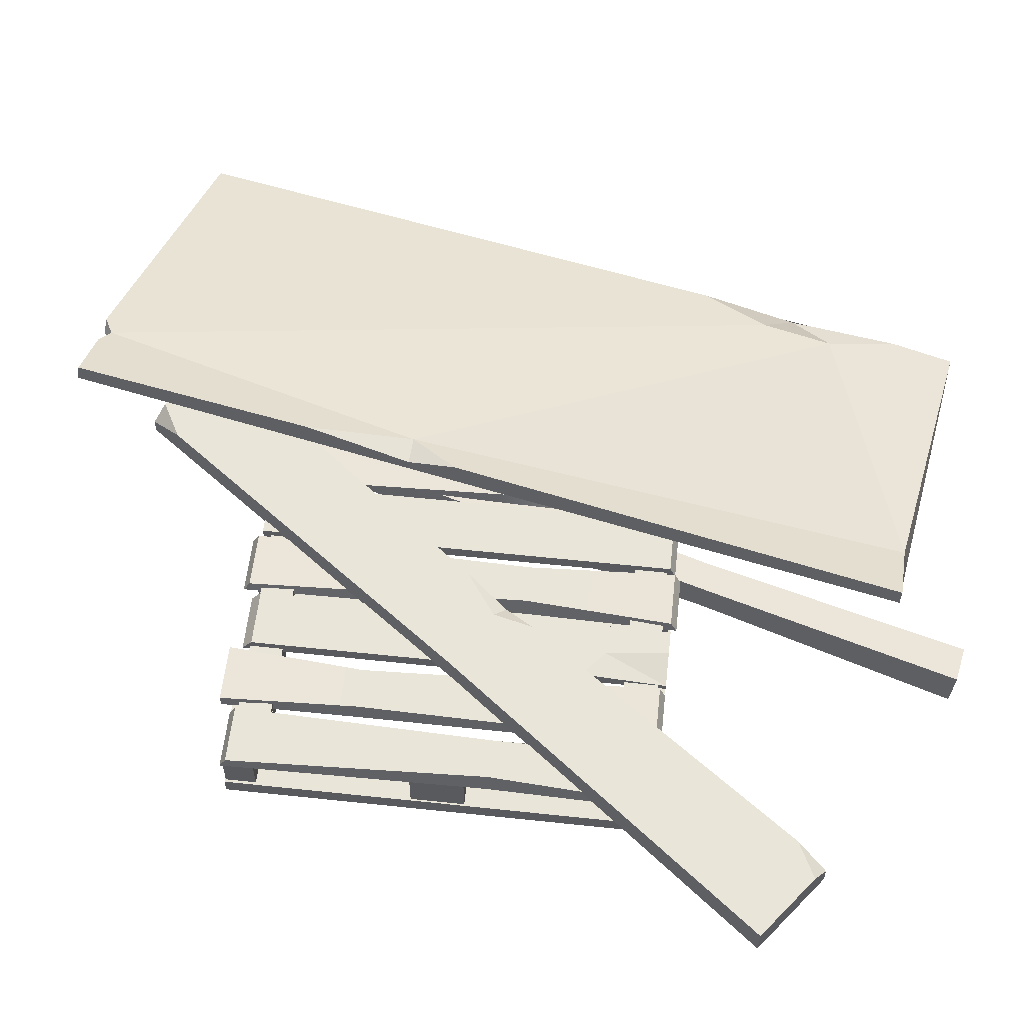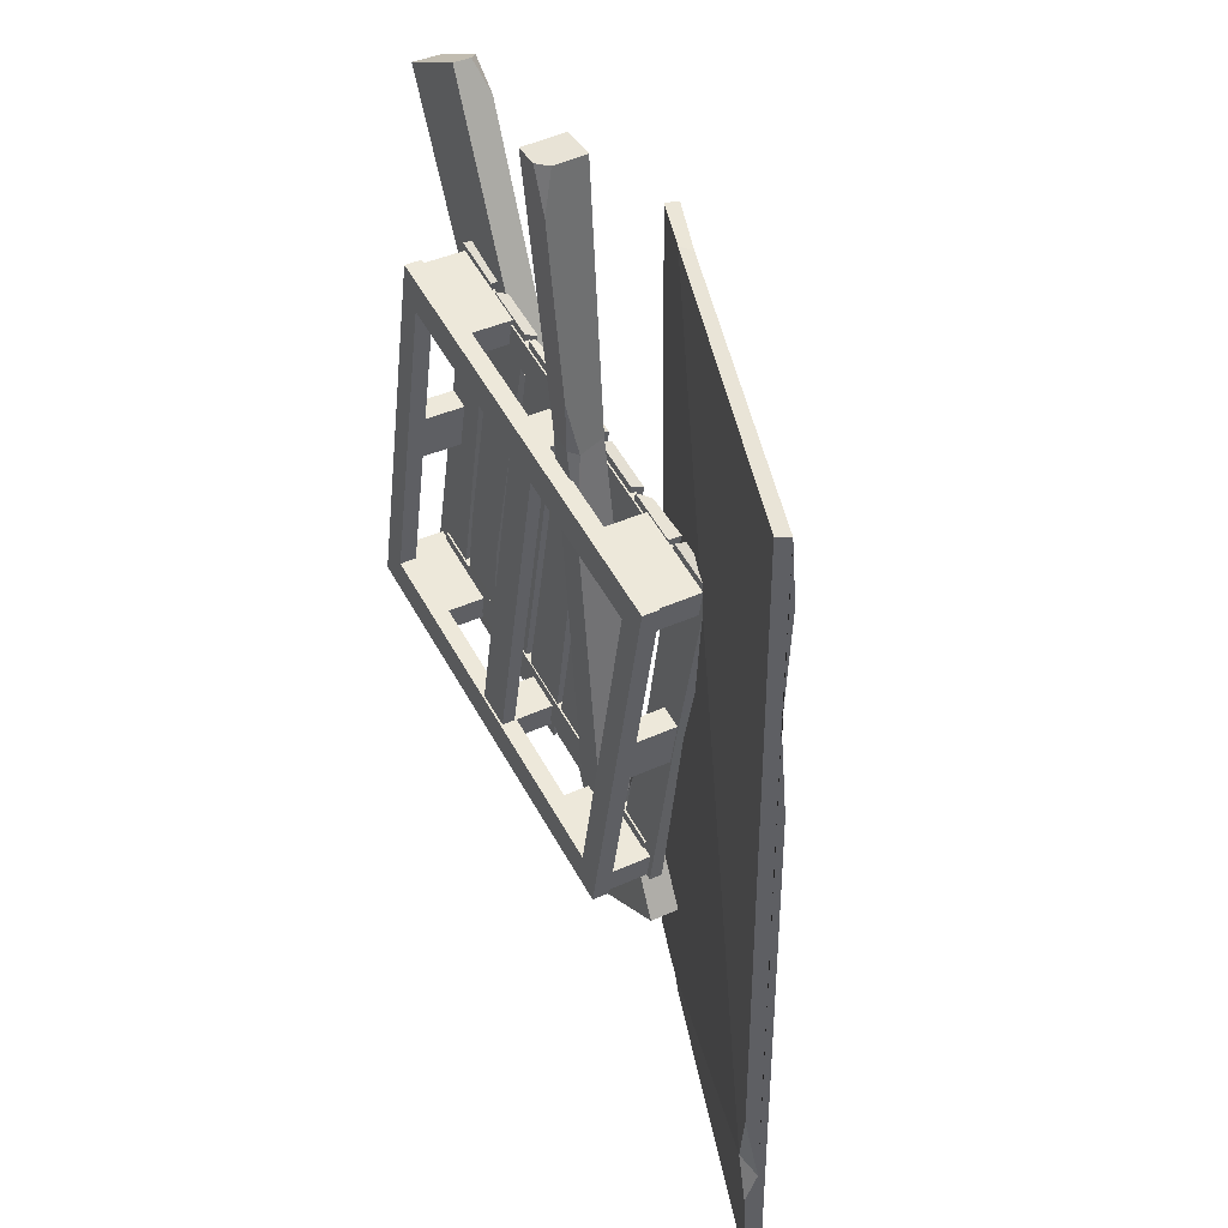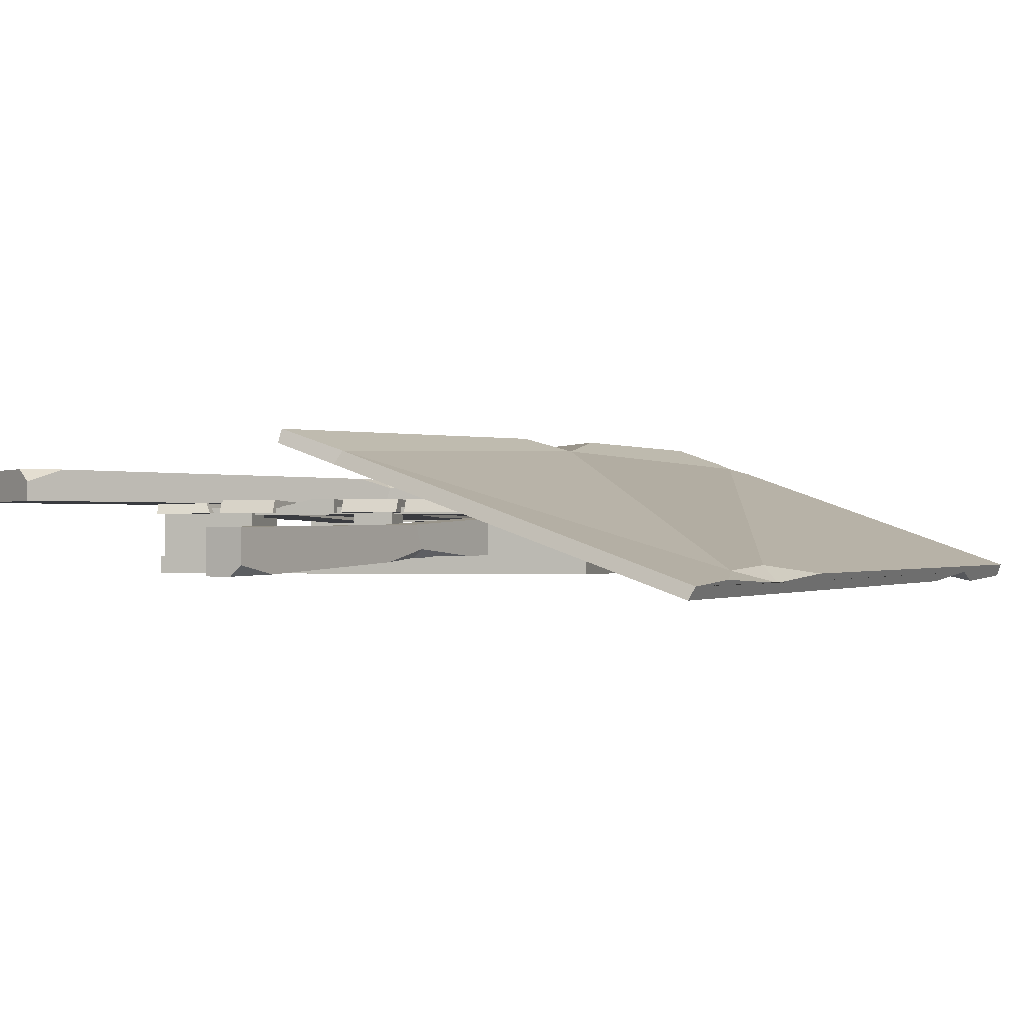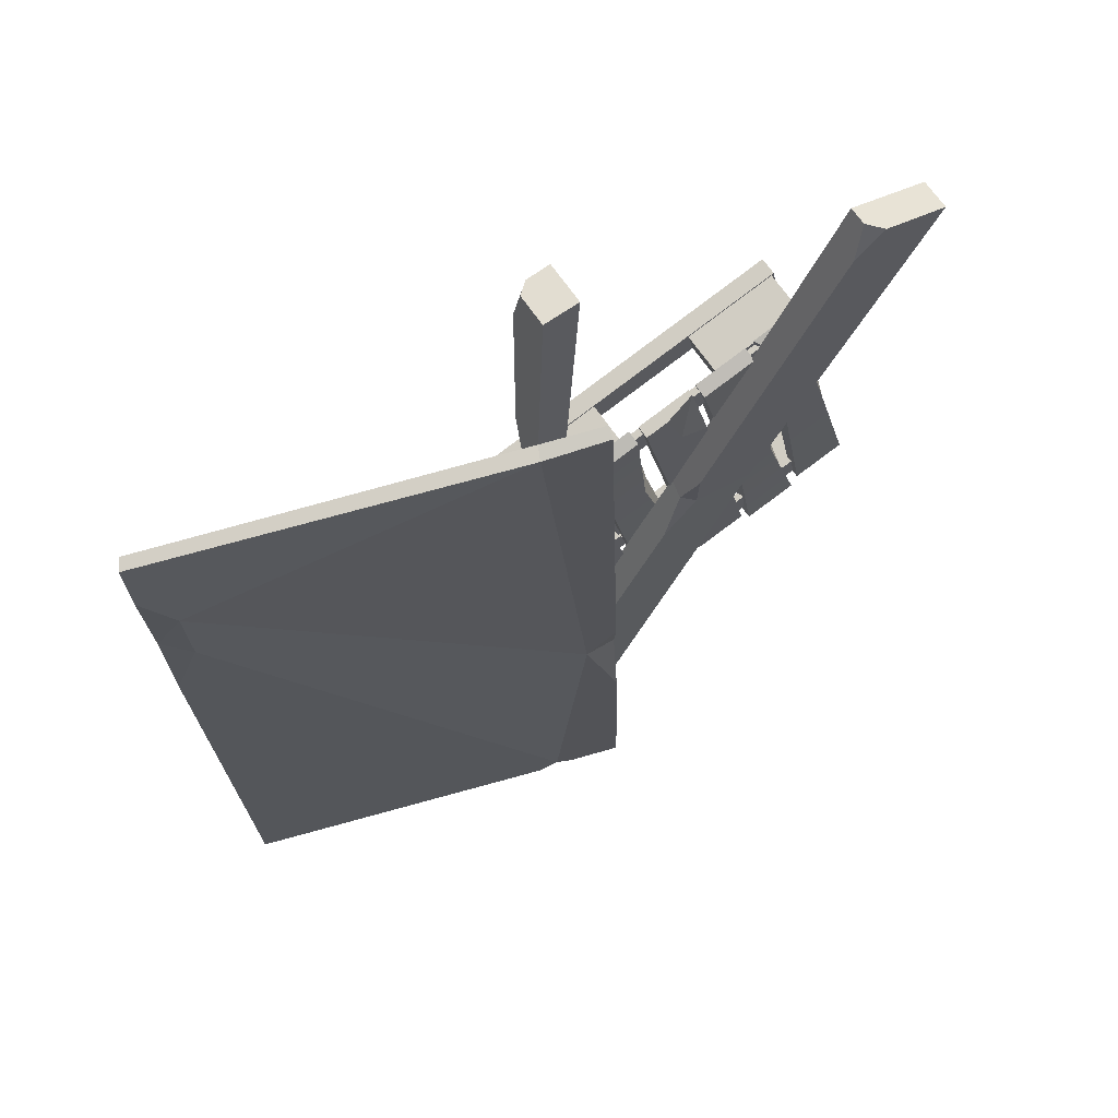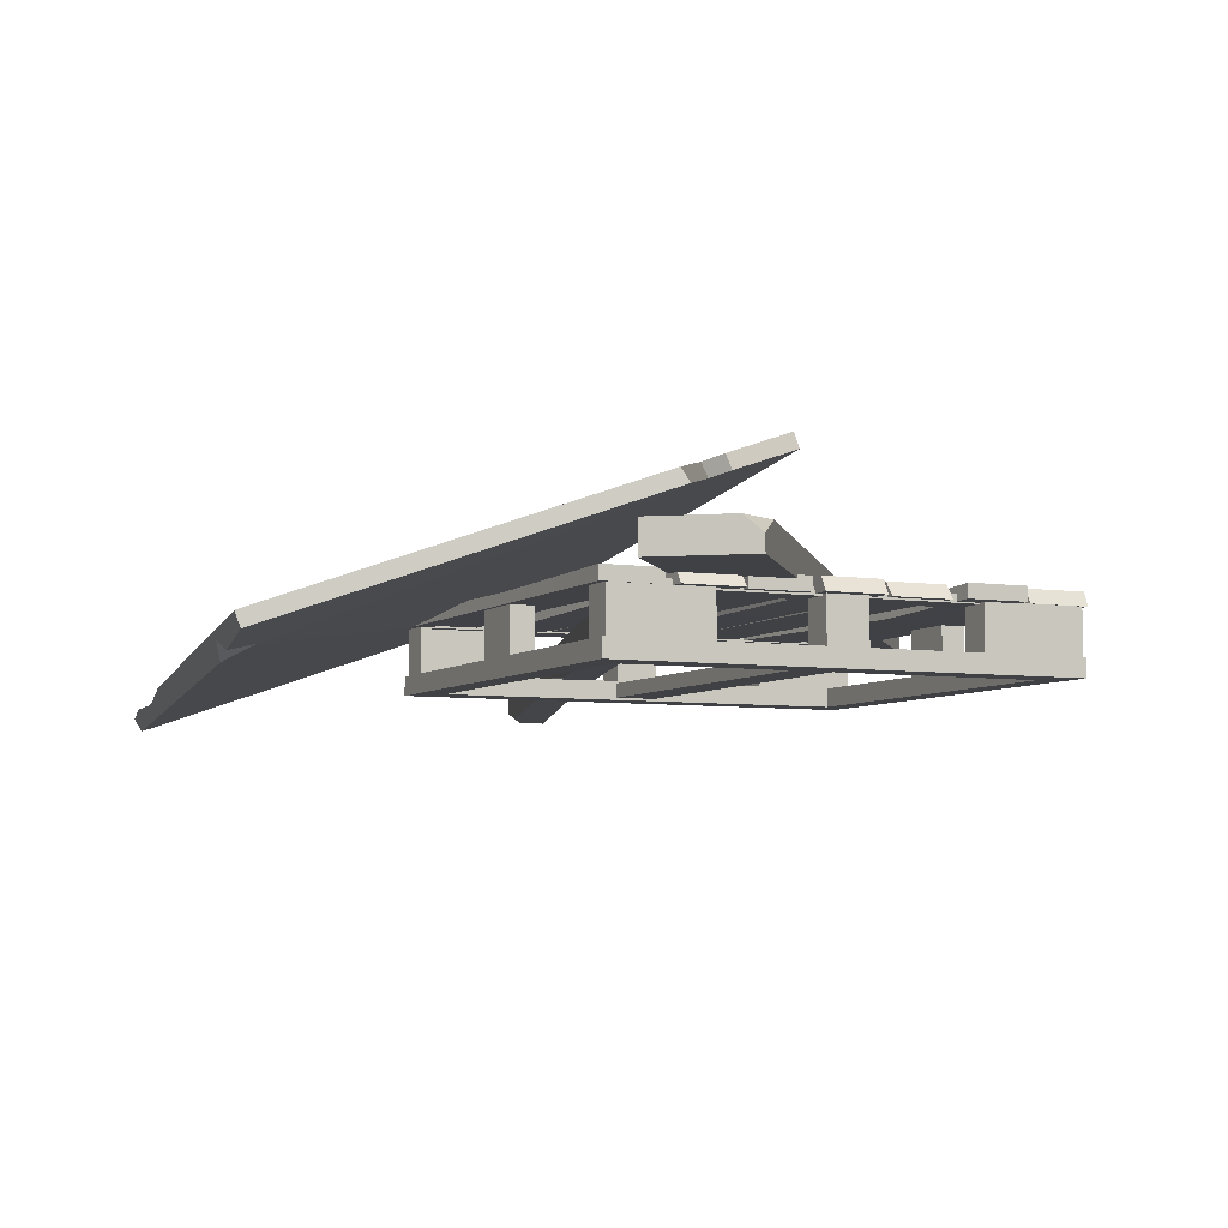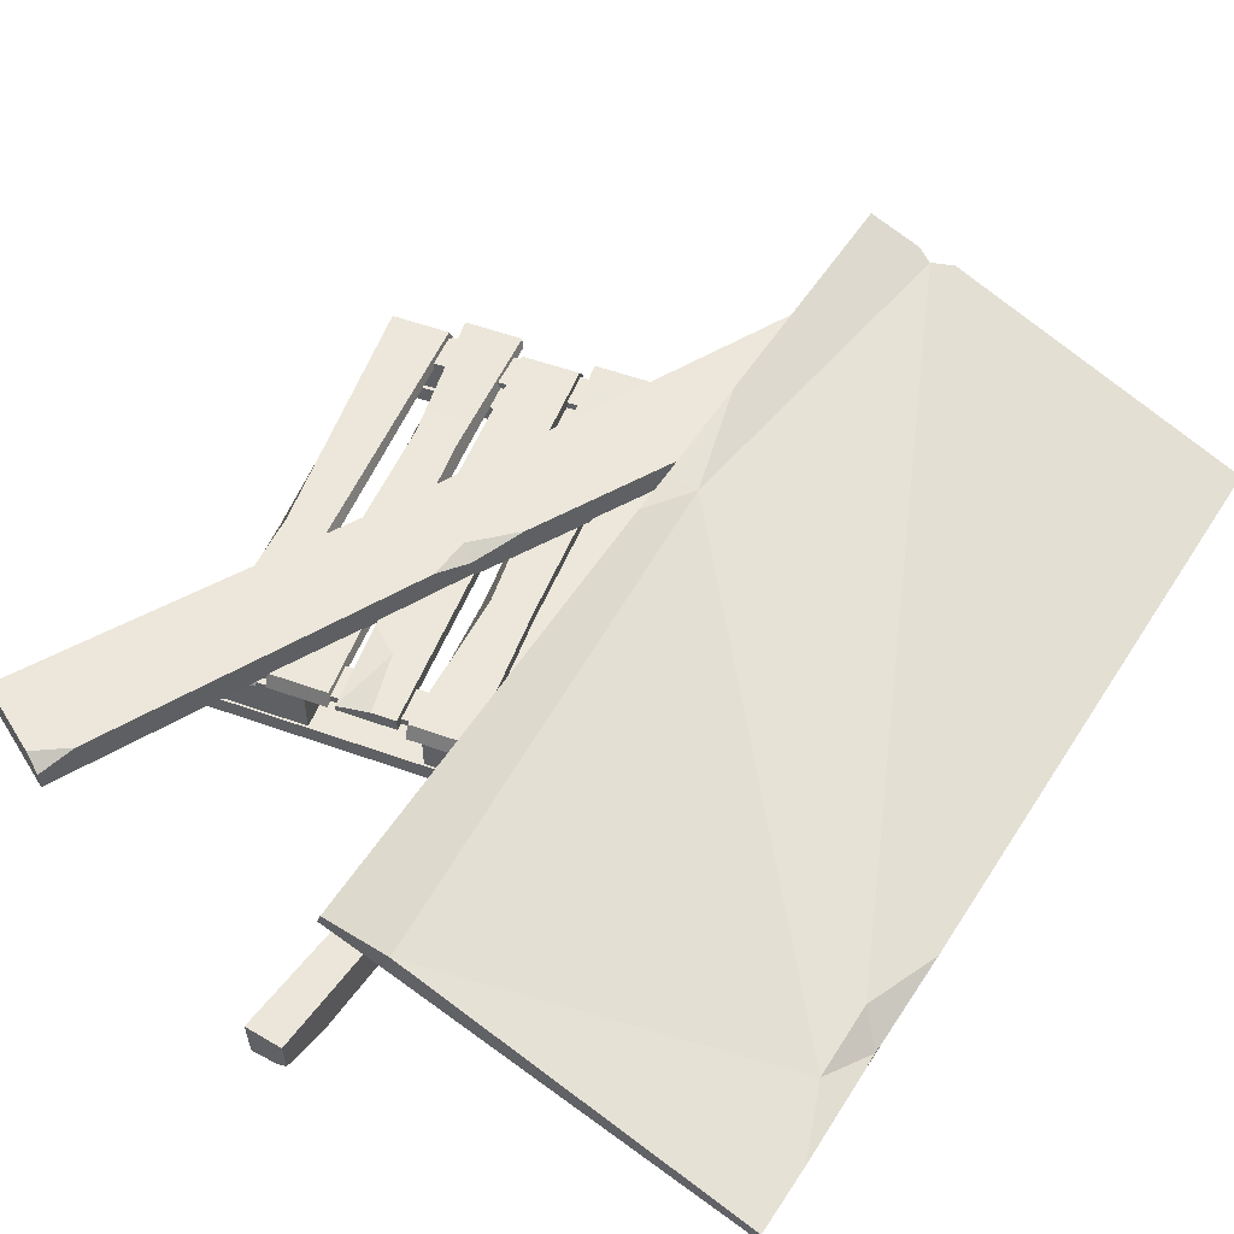
<metadata>
{"format":"obj","ext":"obj","renderer":"f3d","projection":"perspective","resolution":1024,"background":"white","views":[{"elev":57.9,"azim":-71.8,"up":"+Y"},{"elev":40.7,"azim":60.8,"up":"+Z"},{"elev":-1.3,"azim":28.9,"up":"+Y"},{"elev":69.2,"azim":145.3,"up":"+Z"},{"elev":-5.9,"azim":166.9,"up":"+Y"},{"elev":53.3,"azim":33.0,"up":"+Y"}]}
</metadata>
<code>
v -113.6 19.24 82.13
v -95.68 19.24 77.84
v -113.9 23.47 80.68
v -98.78 23.47 75.92
v -141.6 23.47 -50.8
v -123.6 23.47 -54.59
v -142 19.24 -52.92
v -124 19.24 -56.7
v -92.94 19.24 76.39
v -74.96 19.24 72.6
v -93.31 23.47 74.61
v -75.34 23.47 70.82
v -121.8 23.47 -60.52
v -103.8 23.47 -64.31
v -121.8 19.24 -60.52
v -103.8 19.24 -64.31
v -72.5 19.24 72.09
v -54.53 19.24 68.3
v -68.39 23.47 50.8
v -54.53 23.47 68.3
v -100 23.47 -58.46
v -82.04 23.47 -62.25
v -100.7 19.24 -61.63
v -82.71 19.24 -65.41
v -51.06 19.24 69.47
v -33.09 19.24 65.69
v -51.47 23.47 67.53
v -33.5 23.47 63.75
v -79.83 23.47 -67.05
v -61.86 23.47 -70.84
v -80.3 19.24 -69.26
v -62.33 19.24 -73.05
v -31.52 19.24 63.45
v -13.54 19.24 59.66
v -31.89 23.47 61.67
v -13.92 23.47 57.88
v -59.7 23.47 -70.26
v -41.72 23.47 -74.05
v -59.7 19.24 -70.26
v -41.72 19.24 -74.05
v -11.38 19.24 59.2
v 6.592 19.24 55.42
v -9.187 23.47 57.29
v 6.592 23.47 55.42
v -39.54 23.47 -74.39
v -21.56 23.47 -78.18
v -40.24 19.24 -77.71
v -22.26 19.24 -81.5
v 9.575 19.24 56.69
v 27.55 19.24 52.91
v 9.166 23.47 54.76
v 26.91 23.47 49.85
v -18.99 23.47 -78.84
v -1.014 23.47 -82.63
v -18.99 19.24 -78.84
v -1.014 19.24 -82.63
v -112.9 0 80.61
v 26.18 0 51.29
v -112.9 5.613 80.61
v 26.18 5.613 51.29
v -141.1 5.613 -53.1
v -2 5.613 -82.42
v -141.1 0 -53.1
v -2 0 -82.42
v -106.8 5.613 68.02
v 15.52 5.613 42.23
v -8.1 5.613 -69.83
v -130.5 5.613 -44.05
v -130.5 0 -44.05
v -8.1 0 -69.83
v 15.52 0 42.23
v -106.8 0 68.02
v -112.2 5.613 79.81
v -82.15 5.613 73.47
v -112.2 19.24 79.81
v -82.15 19.24 73.47
v -114.2 19.24 70.37
v -84.14 19.24 64.03
v -114.2 5.613 70.37
v -84.14 5.613 64.03
v -4.856 5.613 57.18
v 25.21 5.613 50.85
v -4.856 19.24 57.18
v 25.21 19.24 50.85
v -6.846 19.24 47.74
v 23.22 19.24 41.4
v -6.846 5.613 47.74
v 23.22 5.613 41.4
v -30.85 5.613 -66.18
v -0.7857 5.613 -72.52
v -30.85 19.24 -66.18
v -0.7857 19.24 -72.52
v -32.84 19.24 -75.62
v -2.776 19.24 -81.96
v -32.84 5.613 -75.62
v -2.776 5.613 -81.96
v -138.2 5.613 -43.55
v -108.2 5.613 -49.89
v -138.2 19.24 -43.55
v -108.2 19.24 -49.89
v -140.2 19.24 -53
v -110.1 19.24 -59.33
v -140.2 5.613 -53
v -110.1 5.613 -59.33
v -128.3 5.613 5.109
v -124.8 5.613 21.79
v -128.3 19.24 5.109
v -124.8 19.24 21.79
v -121 19.24 3.57
v -117.5 19.24 20.25
v -121 5.613 3.57
v -117.5 5.613 20.25
v 2.649 5.613 -22.48
v 6.164 5.613 -5.805
v 2.649 19.24 -22.48
v 6.164 19.24 -5.805
v 9.952 19.24 -24.02
v 13.47 19.24 -7.344
v 9.952 5.613 -24.02
v 13.47 5.613 -7.344
v -72.96 0.6783 -56.17
v -49.34 0.6783 55.9
v -72.96 4.934 -56.17
v -49.34 4.934 55.9
v -60.86 4.934 -58.71
v -37.25 4.934 53.35
v -60.86 0.6783 -58.71
v -37.25 0.6783 53.35
v -74.14 5.613 -57.06
v -61.74 5.613 -59.67
v -74.14 19.24 -57.06
v -61.74 19.24 -59.67
v -76.13 19.24 -66.5
v -63.73 19.24 -69.11
v -76.13 5.613 -66.5
v -63.73 5.613 -69.11
v -48.14 5.613 66.31
v -35.74 5.613 63.69
v -48.14 19.24 66.31
v -35.74 19.24 63.69
v -50.13 19.24 56.86
v -37.73 19.24 54.25
v -50.13 5.613 56.86
v -37.73 5.613 54.25
v -109.3 18.7 77.16
v 21.45 18.7 49.61
v -109.3 21.03 77.16
v 21.45 21.03 49.61
v -136.4 21.03 -51.42
v -5.65 21.03 -78.98
v -136.4 18.7 -51.42
v -5.65 18.7 -78.98
v -111.5 21.03 66.75
v 19.26 21.03 39.2
v -3.457 21.03 -68.57
v -134.2 21.03 -41.02
v -134.2 18.7 -41.02
v -3.457 18.7 -68.57
v 19.26 18.7 39.2
v -111.5 18.7 66.75
v -78.14 23.47 45.34
v -72.5 21.12 72.09
v -61.91 23.47 69.85
v -28.98 19.58 -31.45
v -28.98 23.13 -31.45
v -15.84 23.13 -34.22
v -13.89 19.58 -34.63
v -57.09 21.91 20.17
v -44.68 21.91 17.56
v -44.68 18.34 17.56
v -59.87 18.34 20.76
v -110.4 21.7 -18.79
v -97.51 21.7 -21.5
v -95.75 17.86 -21.87
v -112 17.86 -18.44
v -121.4 23.23 28.65
v -109 23.23 26.04
v -107.7 19.48 25.77
v -123.7 19.48 29.13
v -16.5 21.87 16.91
v -3.533 21.87 14.17
v -3.533 18.28 14.17
v -18.76 18.28 17.38
v -2.661 23.14 -13.38
v 10.46 23.14 -16.15
v 11.49 19.57 -16.37
v -3.683 19.57 -13.17
v -121.4 22.26 135.9
v -5.086 22.26 -106.5
v -121.4 28.12 135.9
v -5.086 32.02 -106.5
v -149.2 32.02 122.6
v -27.82 32.02 -117.4
v -149.2 22.26 122.6
v -32.86 22.26 -119.8
v -66.74 22.78 18.28
v -70.4 31.51 13.7
v -91.36 31.51 5.905
v -92.67 22.78 8.634
v -126.6 32.02 133.5
v -116.4 32.02 125.6
v -38.29 32.02 -108.5
v -32.86 27.27 -119.8
v -70.8 31.51 26.74
v -58.39 31.51 0.8777
v -65.86 28.62 16.45
v -36.93 -0.4745 159.2
v -24.88 9.163 -55.05
v -29.15 -0.5296 158.8
v -13.22 9.061 -55.26
v -25.14 13.17 159.7
v -13.12 18.58 -54.83
v -36.8 13.27 159.9
v -24.75 22.91 -54.42
v -31.21 4.817 73.68
v -21.11 7.574 69.95
v -21.19 15.1 73.14
v -31.3 14.99 77.66
v -25.24 2.609 159.2
v -24.49 0.04937 145.1
v -14.16 21.95 -35.51
v -17.82 22.87 -54.9
v -21.76 3.545 87.67
v -19.3 5.511 43.96
v -23.79 4.895 70.4
v 96.37 -6.574 130.4
v -29.39 37.55 135.7
v 98.62 -2.879 130.4
v -27.99 41.54 135.7
v 94.16 2.869 -149.8
v -32.45 47.29 -144.6
v 92.76 -1.124 -149.9
v -33.85 43.3 -144.7
v -10.92 39.71 -143.2
v -9.153 34.96 133
v -11.02 31.11 134.7
v -12.2 35.69 -144.9
v -16.08 41.55 -145.5
v -17.66 37.62 -145.5
v -7.32 34.02 -148.1
v -4.898 37.66 -148
v -29.94 45.78 -13.04
v -30.75 46.82 -63.92
v -21.4 41.98 -30.4
v -31.17 43.27 -28.55
v 92.85 -2.965 -117.8
v 91.23 -2.897 -84.21
v 94.25 0.2894 -106.8
v 85.09 -0.3968 -107
v 98.7 -1.26 109.2
v 97.59 0.1714 39.4
v 97.45 -2.356 71.83
v 89.44 2.679 63.31
v 89.8 1.139 87.28
v 97.45 -2.356 71.83
f 1 2 4 3
f 176 177 6 5
f 5 6 8 7
f 7 8 178 179
f 177 178 8 6
f 7 179 176 5
f 9 10 12 11
f 172 173 14 13
f 13 14 16 15
f 15 16 174 175
f 173 174 16 14
f 15 175 172 13
f 162 163 19
f 21 22 24 23
f 23 24 18 17
f 18 24 22 20
f 161 162 19
f 25 26 28 27
f 168 169 30 29
f 29 30 32 31
f 31 32 170 171
f 169 170 32 30
f 31 171 168 29
f 33 34 36 35
f 35 36 38 37
f 37 38 40 39
f 39 40 34 33
f 34 40 38 36
f 39 33 35 37
f 41 42 44 43
f 165 166 46 45
f 45 46 48 47
f 47 48 167 164
f 166 167 48 46
f 47 164 165 45
f 49 50 52 51
f 184 185 54 53
f 53 54 56 55
f 55 56 186 187
f 185 186 56 54
f 55 187 184 53
f 57 58 60 59
f 61 62 64 63
f 58 64 62 60
f 63 57 59 61
f 59 60 66 65
f 60 62 67 66
f 62 61 68 67
f 61 59 65 68
f 63 64 70 69
f 64 58 71 70
f 58 57 72 71
f 57 63 69 72
f 69 70 67 68
f 70 71 66 67
f 71 72 65 66
f 72 69 68 65
f 73 74 76 75
f 75 76 78 77
f 77 78 80 79
f 79 80 74 73
f 74 80 78 76
f 79 73 75 77
f 81 82 84 83
f 83 84 86 85
f 85 86 88 87
f 87 88 82 81
f 82 88 86 84
f 87 81 83 85
f 89 90 92 91
f 91 92 94 93
f 93 94 96 95
f 95 96 90 89
f 90 96 94 92
f 95 89 91 93
f 97 98 100 99
f 99 100 102 101
f 101 102 104 103
f 103 104 98 97
f 98 104 102 100
f 103 97 99 101
f 105 106 108 107
f 107 108 110 109
f 109 110 112 111
f 111 112 106 105
f 106 112 110 108
f 111 105 107 109
f 113 114 116 115
f 115 116 118 117
f 117 118 120 119
f 119 120 114 113
f 114 120 118 116
f 119 113 115 117
f 121 122 124 123
f 123 124 126 125
f 125 126 128 127
f 127 128 122 121
f 122 128 126 124
f 127 121 123 125
f 129 130 132 131
f 131 132 134 133
f 133 134 136 135
f 135 136 130 129
f 130 136 134 132
f 135 129 131 133
f 137 138 140 139
f 139 140 142 141
f 141 142 144 143
f 143 144 138 137
f 138 144 142 140
f 143 137 139 141
f 145 146 148 147
f 149 150 152 151
f 147 148 154 153
f 150 149 156 155
f 151 152 158 157
f 146 145 160 159
f 157 158 155 156
f 159 160 153 154
f 23 17 162 161 21
f 17 18 20 163 162
f 161 19 22 21
f 22 19 163 20
f 165 164 183 180
f 180 181 166 165
f 181 182 167 166
f 164 167 182 183
f 27 28 169 168
f 26 170 169 28
f 171 170 26 25
f 168 171 25 27
f 11 12 173 172
f 10 174 173 12
f 175 174 10 9
f 172 175 9 11
f 3 4 177 176
f 2 178 177 4
f 179 178 2 1
f 176 179 1 3
f 43 44 181 180
f 42 182 181 44
f 183 182 42 41
f 180 183 41 43
f 51 52 185 184
f 50 186 185 52
f 187 186 50 49
f 184 187 49 51
f 188 196 206 204 201 190
f 200 201 204 197 198 192
f 192 198 199 194
f 194 199 196 188
f 189 195 203 193 191
f 194 188 190 200 192
f 205 206 196 189 191
f 198 197 205 191 193 202
f 199 198 202 203 195
f 196 199 195 189
f 190 201 200
f 203 202 193
f 197 206 205
f 204 206 197
f 207 215 225 223 220 209
f 219 220 223 216 217 211
f 211 217 218 213
f 213 218 215 207
f 208 214 222 212 210
f 213 207 209 219 211
f 224 225 215 208 210
f 217 216 224 210 212 221
f 218 217 221 222 214
f 215 218 214 208
f 209 220 219
f 222 221 212
f 216 225 224
f 223 225 216
f 237 239 238 234
f 227 229 242 245
f 250 228 252
f 240 237 234 241
f 239 233 231 238
f 230 232 240 241
f 236 226 228 235
f 237 249 236 227 233 239
f 235 229 227 236
f 235 228 250 254
f 242 244 245
f 244 243 245
f 246 248 249
f 248 247 249
f 244 242 229 235
f 238 231 243 244 234
f 245 243 231 233
f 227 245 233
f 232 230 248 246
f 228 226 247 248 252
f 249 247 226 236
f 232 246 249 237 240
f 250 255 254
f 230 251 252 248
f 255 250 252
f 255 251 253
f 255 253 254
f 251 255 252
f 253 251 230 241 234
f 254 253 234 244
f 235 254 244

</code>
